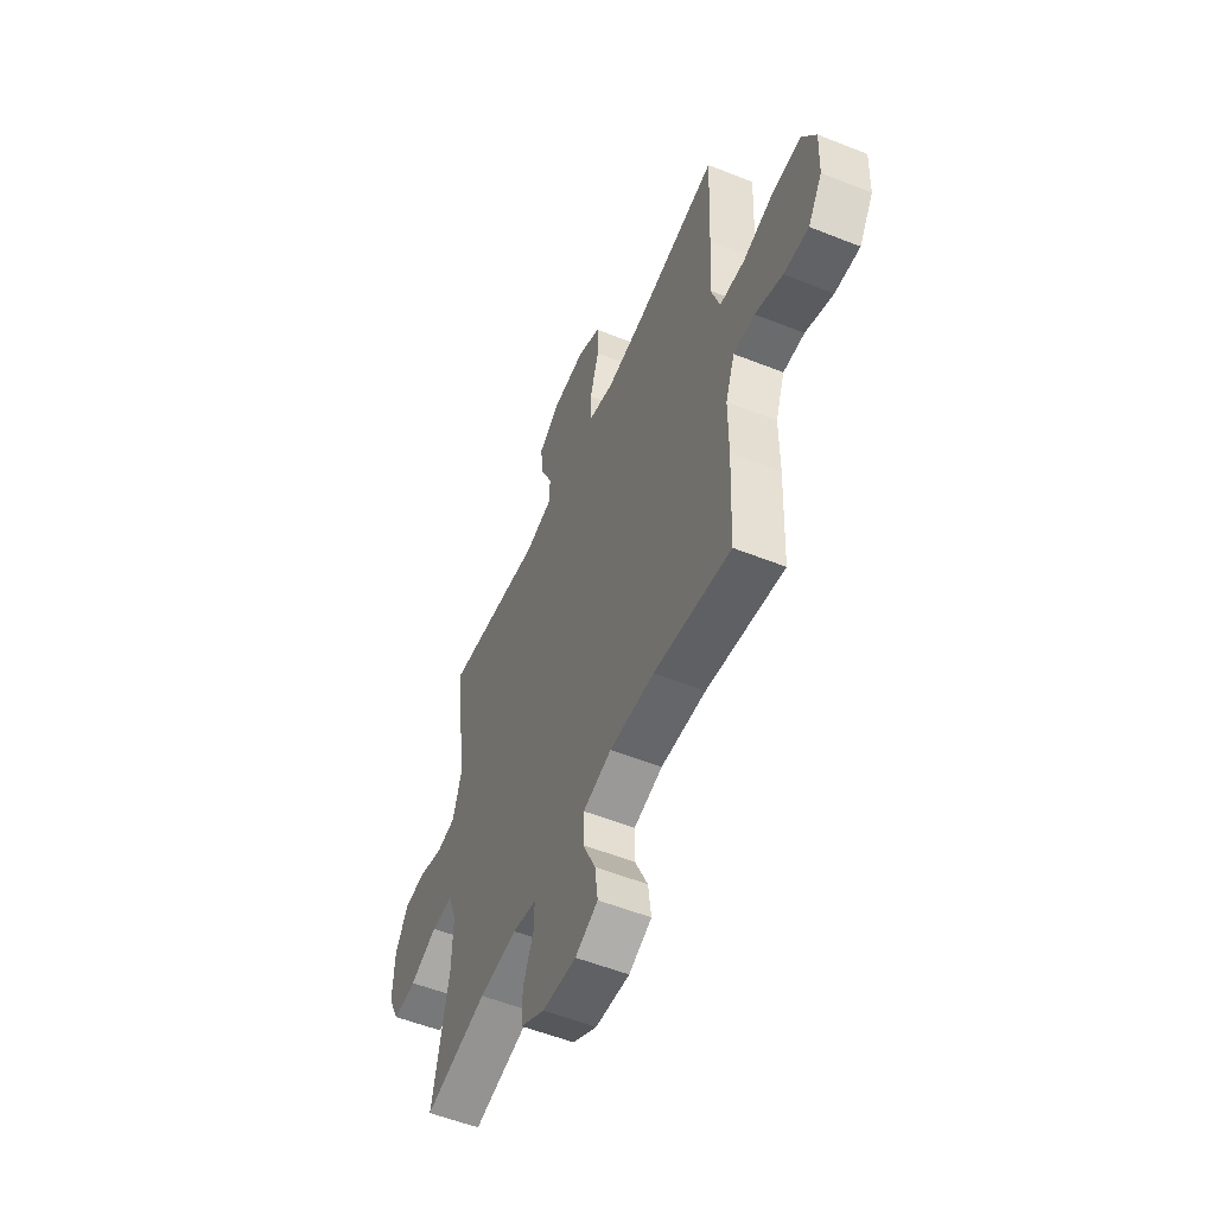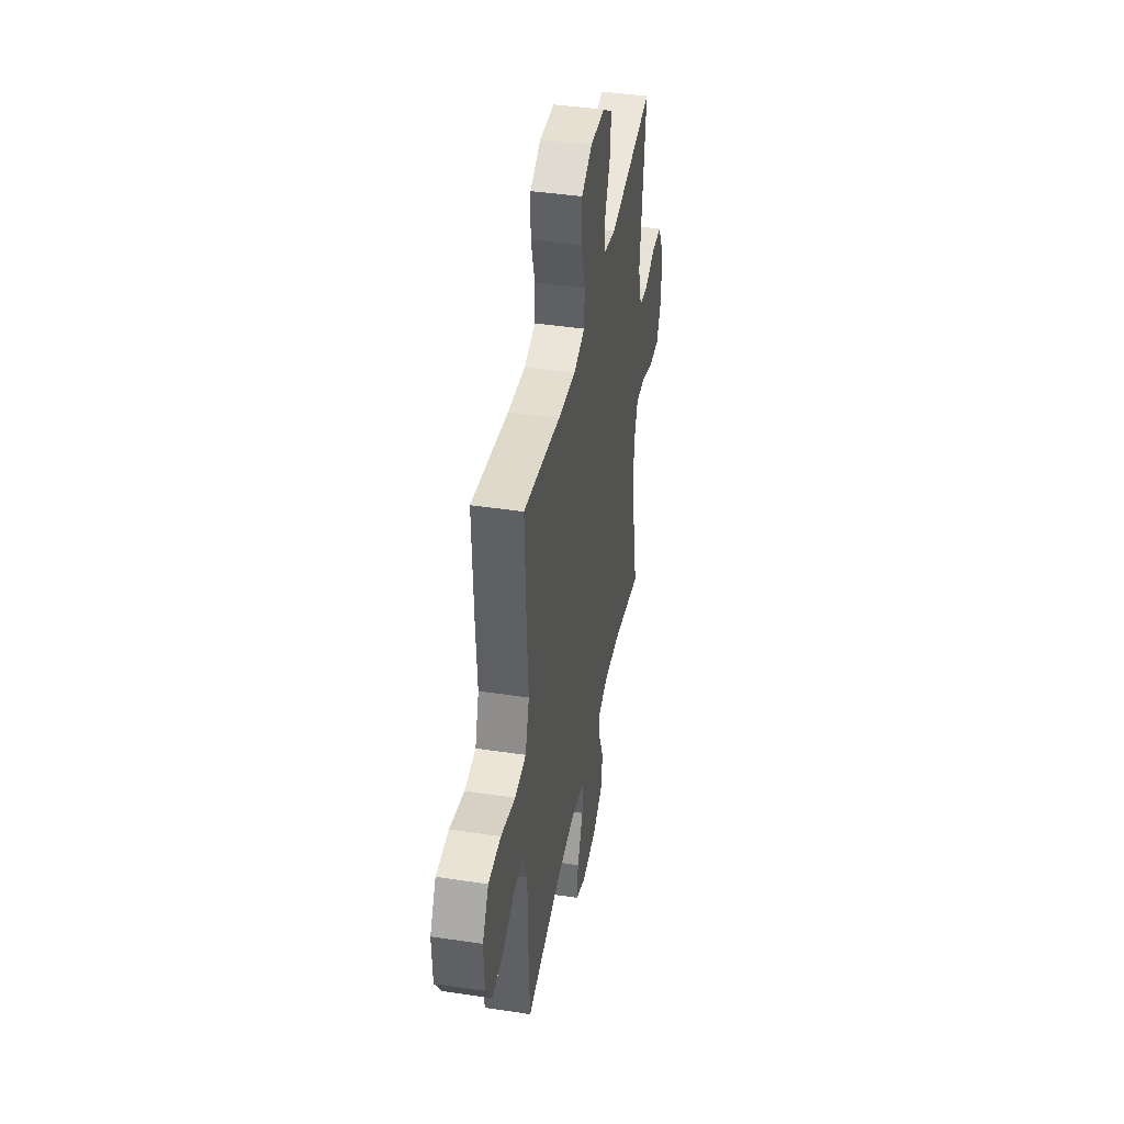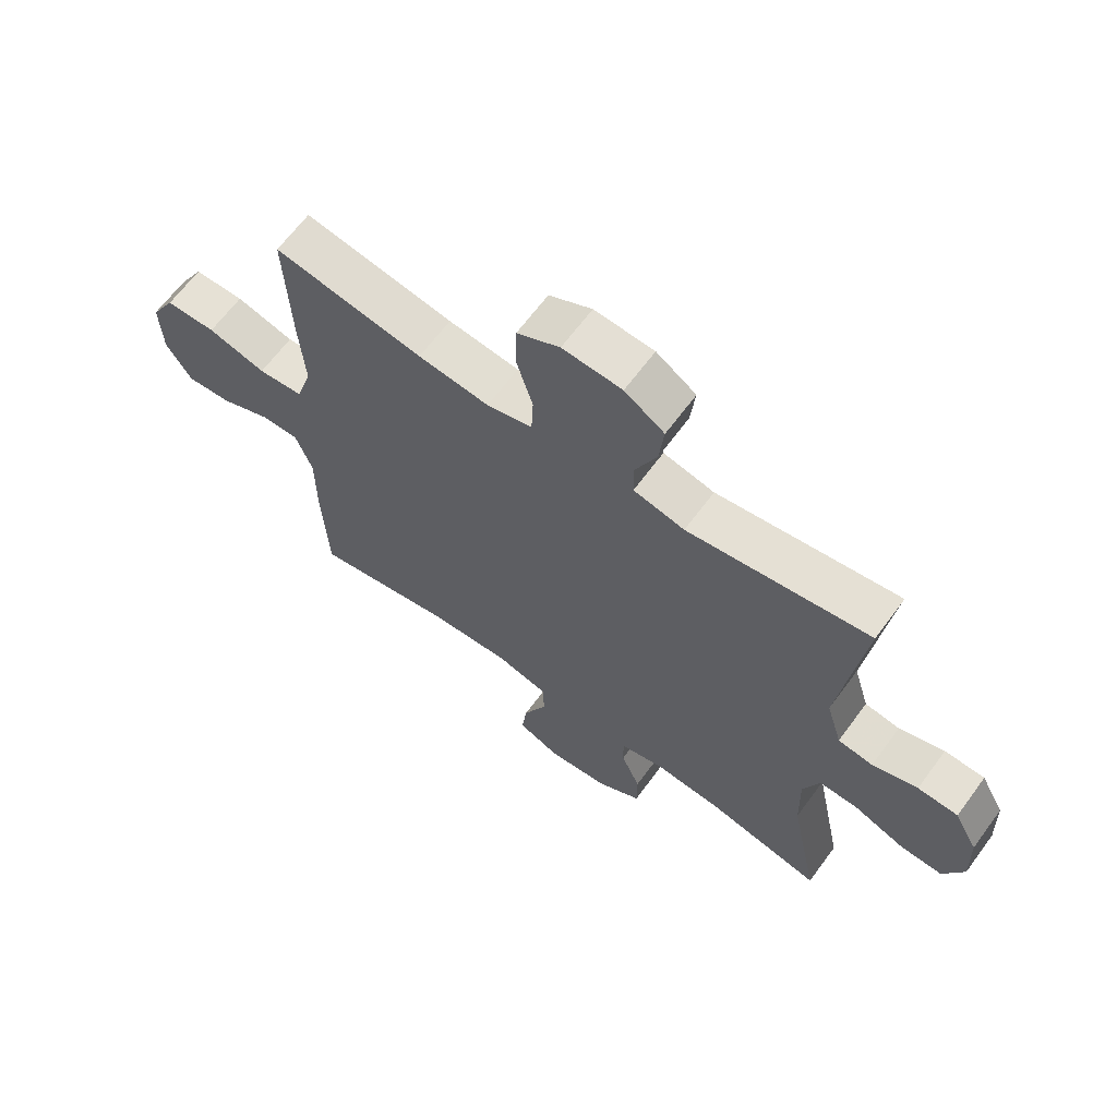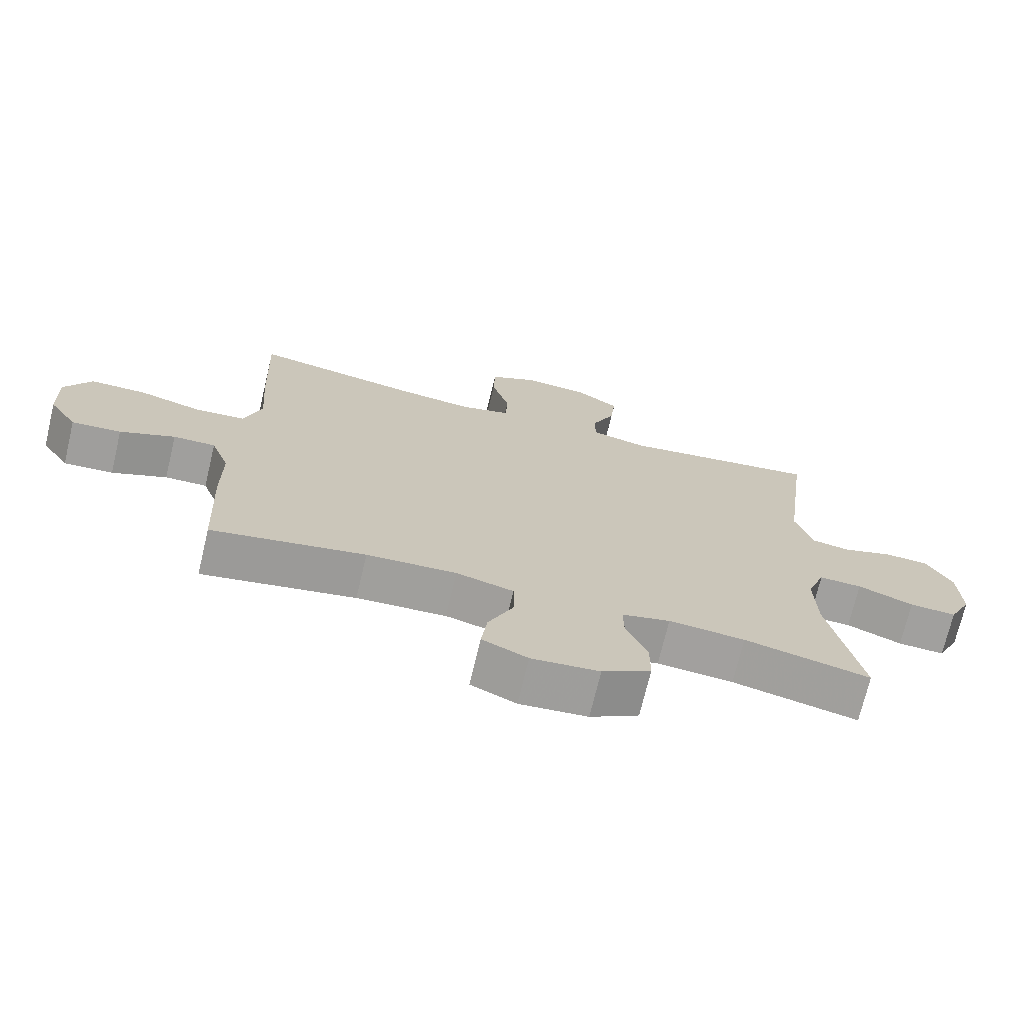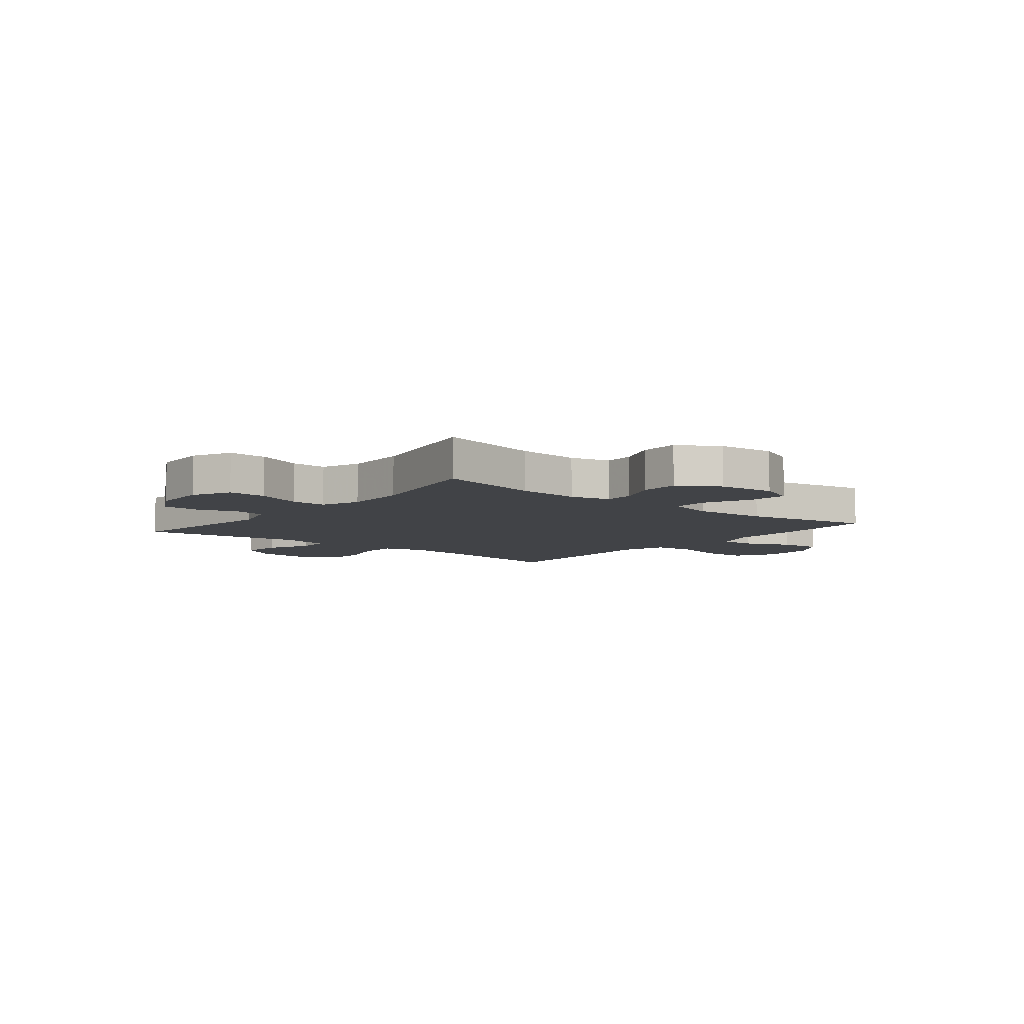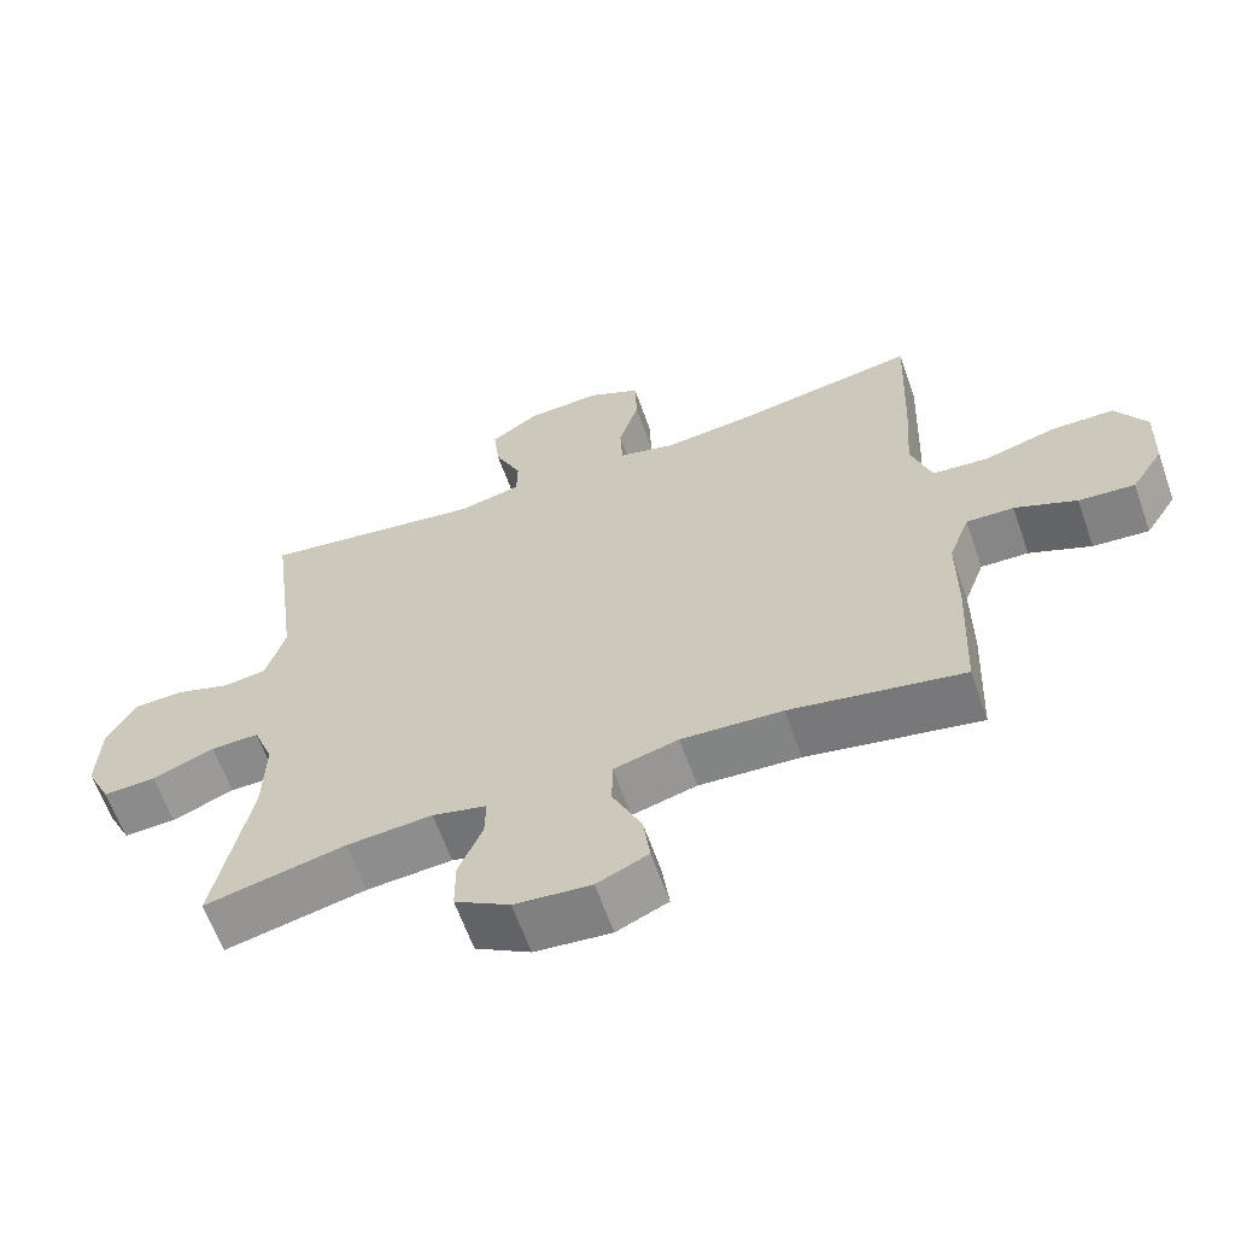
<metadata>
{"format":"obj","ext":"obj","renderer":"f3d","projection":"perspective","resolution":1024,"background":"white","views":[{"elev":-55.0,"azim":-112.8,"up":"+Z"},{"elev":41.6,"azim":-79.7,"up":"+Z"},{"elev":64.9,"azim":36.3,"up":"+Z"},{"elev":-71.6,"azim":-13.4,"up":"+Z"},{"elev":-7.1,"azim":140.9,"up":"+Y"},{"elev":-62.8,"azim":-160.6,"up":"+Z"}]}
</metadata>
<code>
v -0.5 0.07 0.5
v -0.252 0.07 0.457
v -0.134 0.07 0.444
v -0.058 0.07 0.464
v -0.055 0.07 0.532
v -0.082 0.07 0.622
v -0.08 0.07 0.699
v -0.009 0.07 0.735
v 0.09 0.07 0.729
v 0.156 0.07 0.685
v 0.148 0.07 0.612
v 0.112 0.07 0.532
v 0.113 0.07 0.474
v 0.198 0.07 0.455
v 0.5 0.07 0.5
v 0.461 0.07 0.2
v 0.487 0.07 0.114
v 0.545 0.07 0.105
v 0.62 0.07 0.13
v 0.687 0.07 0.127
v 0.726 0.07 0.055
v 0.73 0.07 -0.047
v 0.696 0.07 -0.117
v 0.625 0.07 -0.114
v 0.541 0.07 -0.081
v 0.476 0.07 -0.079
v 0.449 0.07 -0.15
v 0.452 0.07 -0.265
v 0.5 0.07 -0.5
v 0.31 0.07 -0.458
v 0.195 0.07 -0.449
v 0.122 0.07 -0.467
v 0.123 0.07 -0.522
v 0.155 0.07 -0.598
v 0.155 0.07 -0.669
v 0.081 0.07 -0.714
v -0.022 0.07 -0.724
v -0.091 0.07 -0.693
v -0.082 0.07 -0.622
v -0.043 0.07 -0.537
v -0.044 0.07 -0.471
v -0.131 0.07 -0.448
v -0.267 0.07 -0.456
v -0.5 0.07 -0.5
v -0.509 0.07 -0.303
v -0.509 0.07 -0.182
v -0.537 0.07 -0.106
v -0.601 0.07 -0.108
v -0.684 0.07 -0.144
v -0.759 0.07 -0.15
v -0.802 0.07 -0.083
v -0.806 0.07 0.017
v -0.765 0.07 0.088
v -0.681 0.07 0.089
v -0.584 0.07 0.062
v -0.509 0.07 0.069
v -0.482 0.07 0.153
v -0.491 0.07 0.28
v -0.5 0 0.5
v -0.252 0 0.457
v -0.134 0 0.444
v -0.058 0 0.464
v -0.055 0 0.532
v -0.082 0 0.622
v -0.08 0 0.699
v -0.009 0 0.735
v 0.09 0 0.729
v 0.156 0 0.685
v 0.148 0 0.612
v 0.112 0 0.532
v 0.113 0 0.474
v 0.198 0 0.455
v 0.5 0 0.5
v 0.461 0 0.2
v 0.487 0 0.114
v 0.545 0 0.105
v 0.62 0 0.13
v 0.687 0 0.127
v 0.726 0 0.055
v 0.73 0 -0.047
v 0.696 0 -0.117
v 0.625 0 -0.114
v 0.541 0 -0.081
v 0.476 0 -0.079
v 0.449 0 -0.15
v 0.452 0 -0.265
v 0.5 0 -0.5
v 0.31 0 -0.458
v 0.195 0 -0.449
v 0.122 0 -0.467
v 0.123 0 -0.522
v 0.155 0 -0.598
v 0.155 0 -0.669
v 0.081 0 -0.714
v -0.022 0 -0.724
v -0.091 0 -0.693
v -0.082 0 -0.622
v -0.043 0 -0.537
v -0.044 0 -0.471
v -0.131 0 -0.448
v -0.267 0 -0.456
v -0.5 0 -0.5
v -0.509 0 -0.303
v -0.509 0 -0.182
v -0.537 0 -0.106
v -0.601 0 -0.108
v -0.684 0 -0.144
v -0.759 0 -0.15
v -0.802 0 -0.083
v -0.806 0 0.017
v -0.765 0 0.088
v -0.681 0 0.089
v -0.584 0 0.062
v -0.509 0 0.069
v -0.482 0 0.153
v -0.491 0 0.28
f 57 58 1 2
f 56 57 2 3
f 53 54 55
f 52 53 55
f 51 52 55
f 50 51 55
f 49 50 55
f 48 49 55
f 47 48 55 56
f 56 3 4
f 47 56 4
f 46 47 4
f 45 46 4
f 44 45 4
f 43 44 4
f 38 39 40
f 37 38 40
f 36 37 40
f 35 36 40
f 34 35 40
f 33 34 40
f 32 33 40 41
f 31 32 41 42
f 28 29 30
f 27 28 30 31
f 26 27 31 42
f 23 24 25
f 22 23 25
f 21 22 25
f 20 21 25
f 19 20 25
f 18 19 25
f 17 18 25 26
f 42 43 4
f 26 42 4
f 17 26 4
f 16 17 4
f 10 11 12
f 9 10 12
f 8 9 12
f 7 8 12
f 6 7 12
f 5 6 12
f 5 12 13
f 4 5 13
f 16 4 13 14
f 14 15 16
f 60 59 116 115
f 61 60 115 114
f 113 112 111
f 113 111 110
f 113 110 109
f 113 109 108
f 113 108 107
f 113 107 106
f 114 113 106 105
f 62 61 114
f 62 114 105
f 62 105 104
f 62 104 103
f 62 103 102
f 62 102 101
f 98 97 96
f 98 96 95
f 98 95 94
f 98 94 93
f 98 93 92
f 98 92 91
f 99 98 91 90
f 100 99 90 89
f 88 87 86
f 89 88 86 85
f 100 89 85 84
f 83 82 81
f 83 81 80
f 83 80 79
f 83 79 78
f 83 78 77
f 83 77 76
f 84 83 76 75
f 62 101 100
f 62 100 84
f 62 84 75
f 62 75 74
f 70 69 68
f 70 68 67
f 70 67 66
f 70 66 65
f 70 65 64
f 70 64 63
f 71 70 63
f 71 63 62
f 72 71 62 74
f 74 73 72
f 1 59 60 2
f 2 60 61 3
f 3 61 62 4
f 4 62 63 5
f 5 63 64 6
f 6 64 65 7
f 7 65 66 8
f 8 66 67 9
f 9 67 68 10
f 10 68 69 11
f 11 69 70 12
f 12 70 71 13
f 13 71 72 14
f 14 72 73 15
f 15 73 74 16
f 16 74 75 17
f 17 75 76 18
f 18 76 77 19
f 19 77 78 20
f 20 78 79 21
f 21 79 80 22
f 22 80 81 23
f 23 81 82 24
f 24 82 83 25
f 25 83 84 26
f 26 84 85 27
f 27 85 86 28
f 28 86 87 29
f 29 87 88 30
f 30 88 89 31
f 31 89 90 32
f 32 90 91 33
f 33 91 92 34
f 34 92 93 35
f 35 93 94 36
f 36 94 95 37
f 37 95 96 38
f 38 96 97 39
f 39 97 98 40
f 40 98 99 41
f 41 99 100 42
f 42 100 101 43
f 43 101 102 44
f 44 102 103 45
f 45 103 104 46
f 46 104 105 47
f 47 105 106 48
f 48 106 107 49
f 49 107 108 50
f 50 108 109 51
f 51 109 110 52
f 52 110 111 53
f 53 111 112 54
f 54 112 113 55
f 55 113 114 56
f 56 114 115 57
f 57 115 116 58
f 58 116 59 1

</code>
